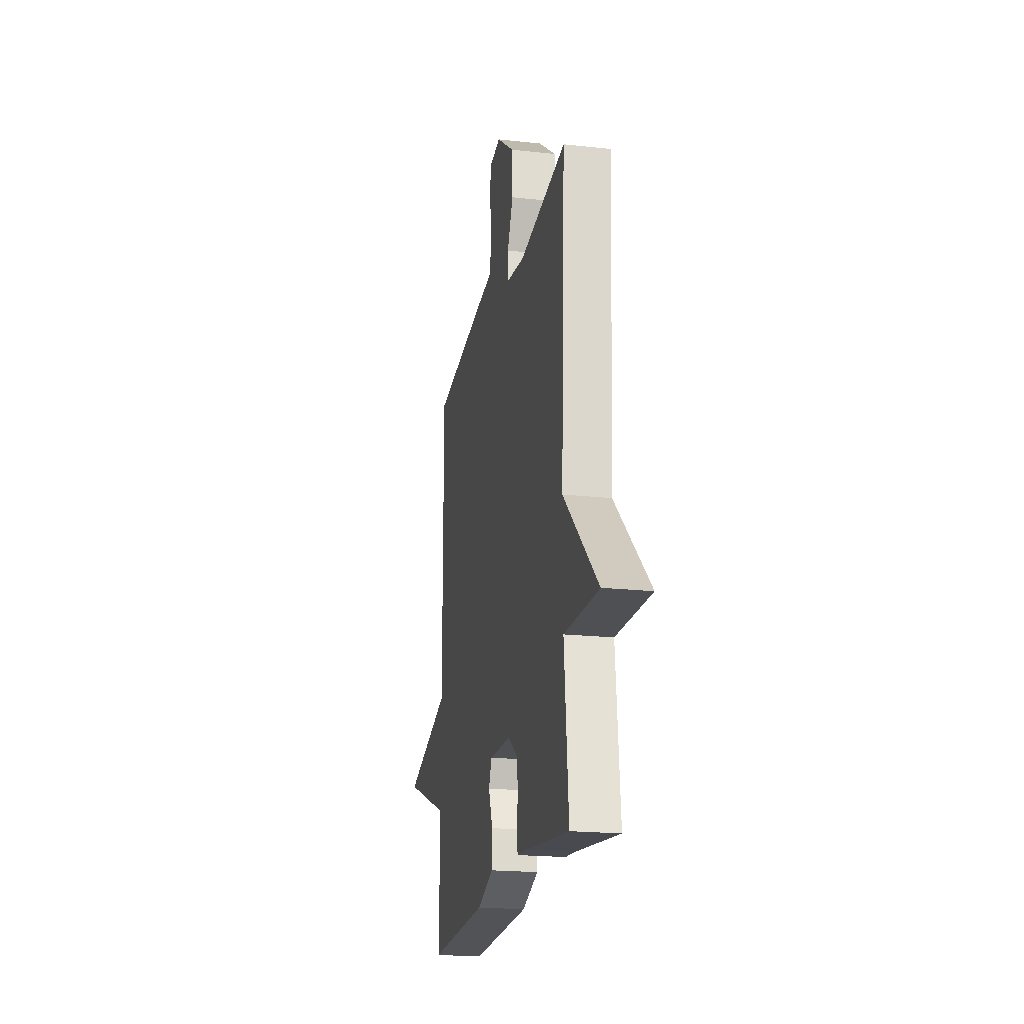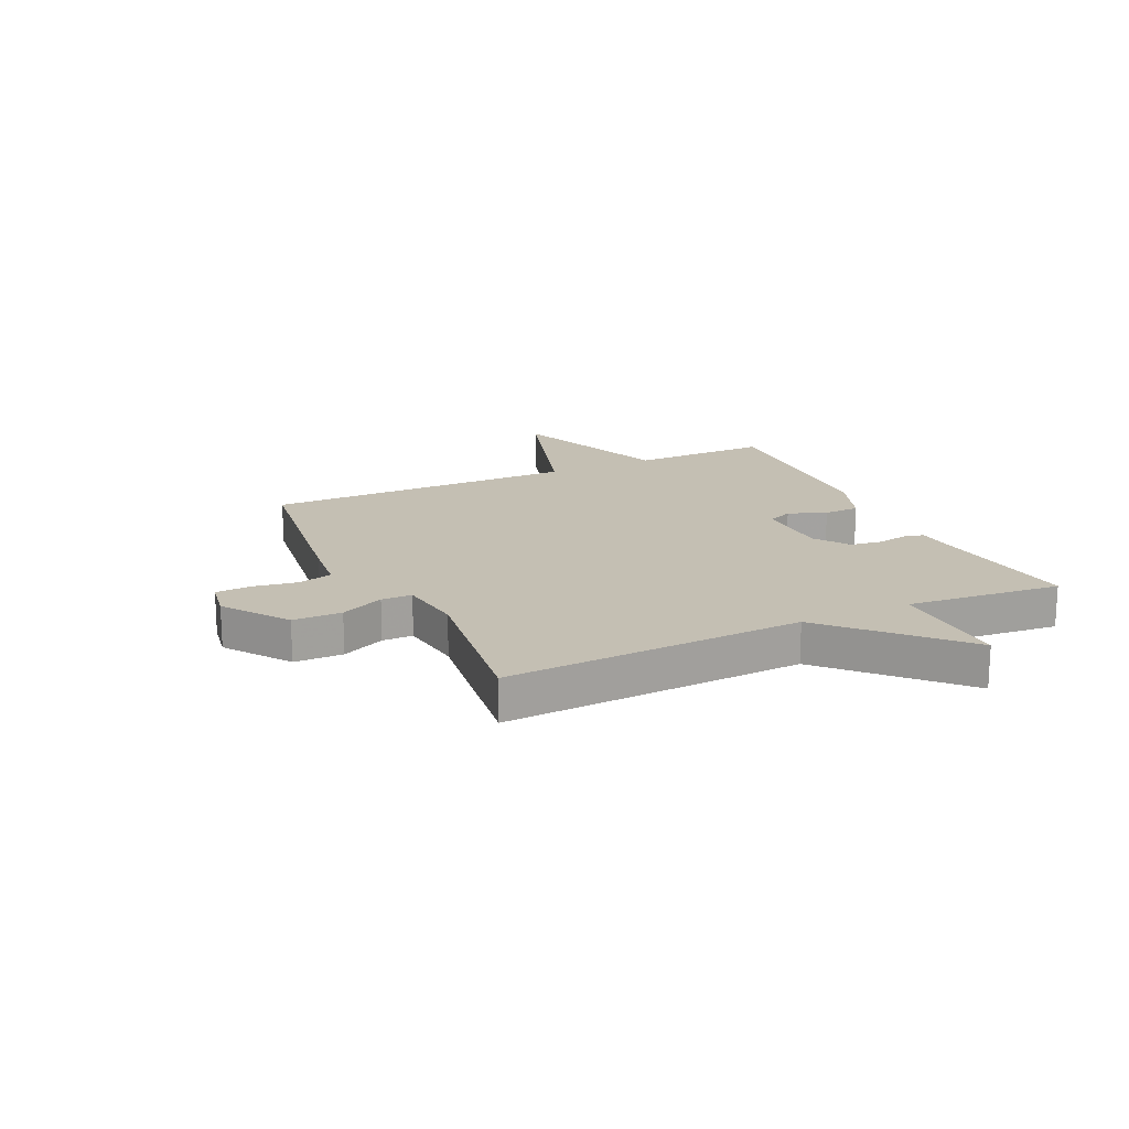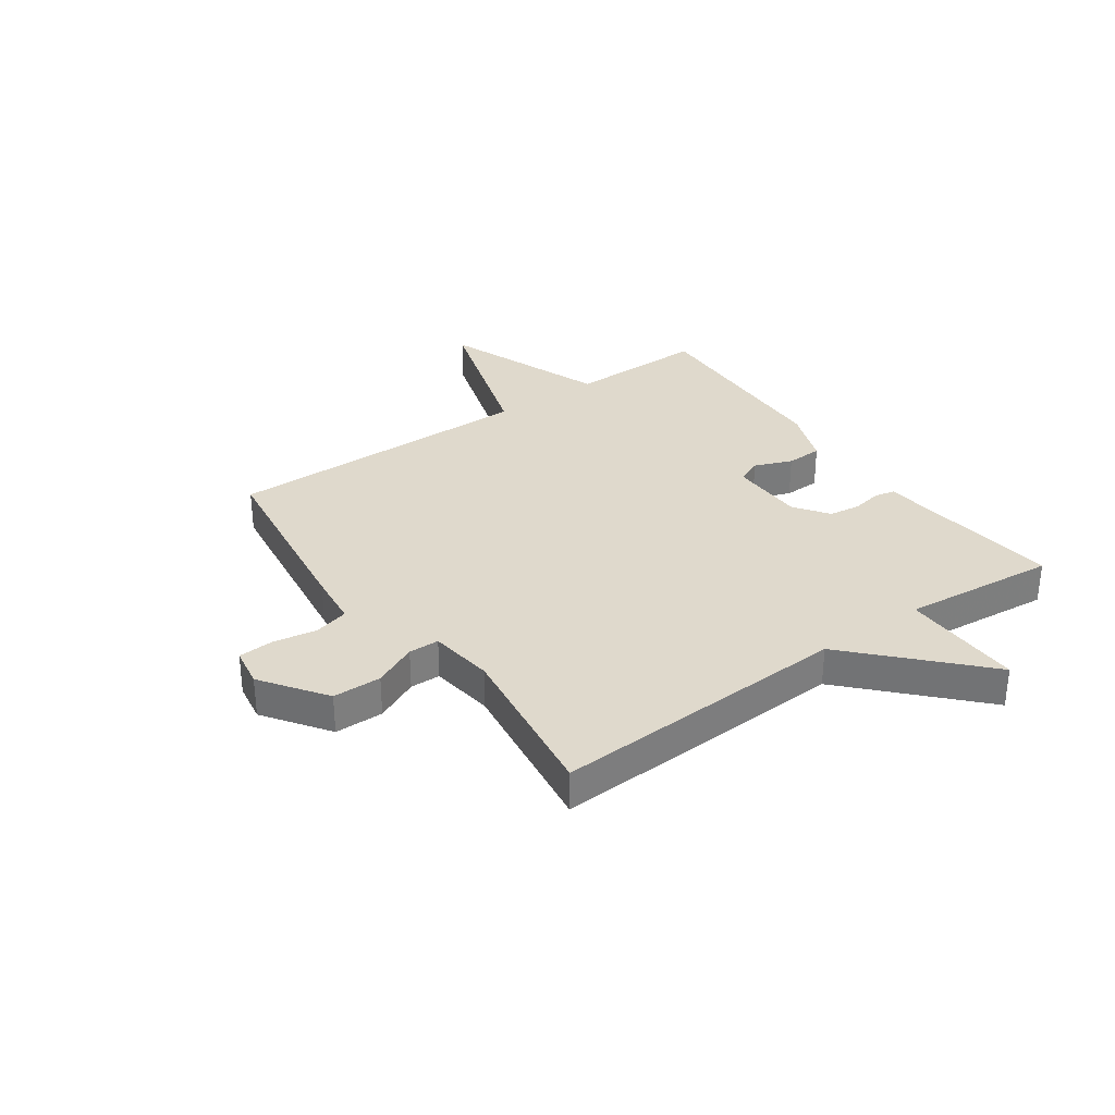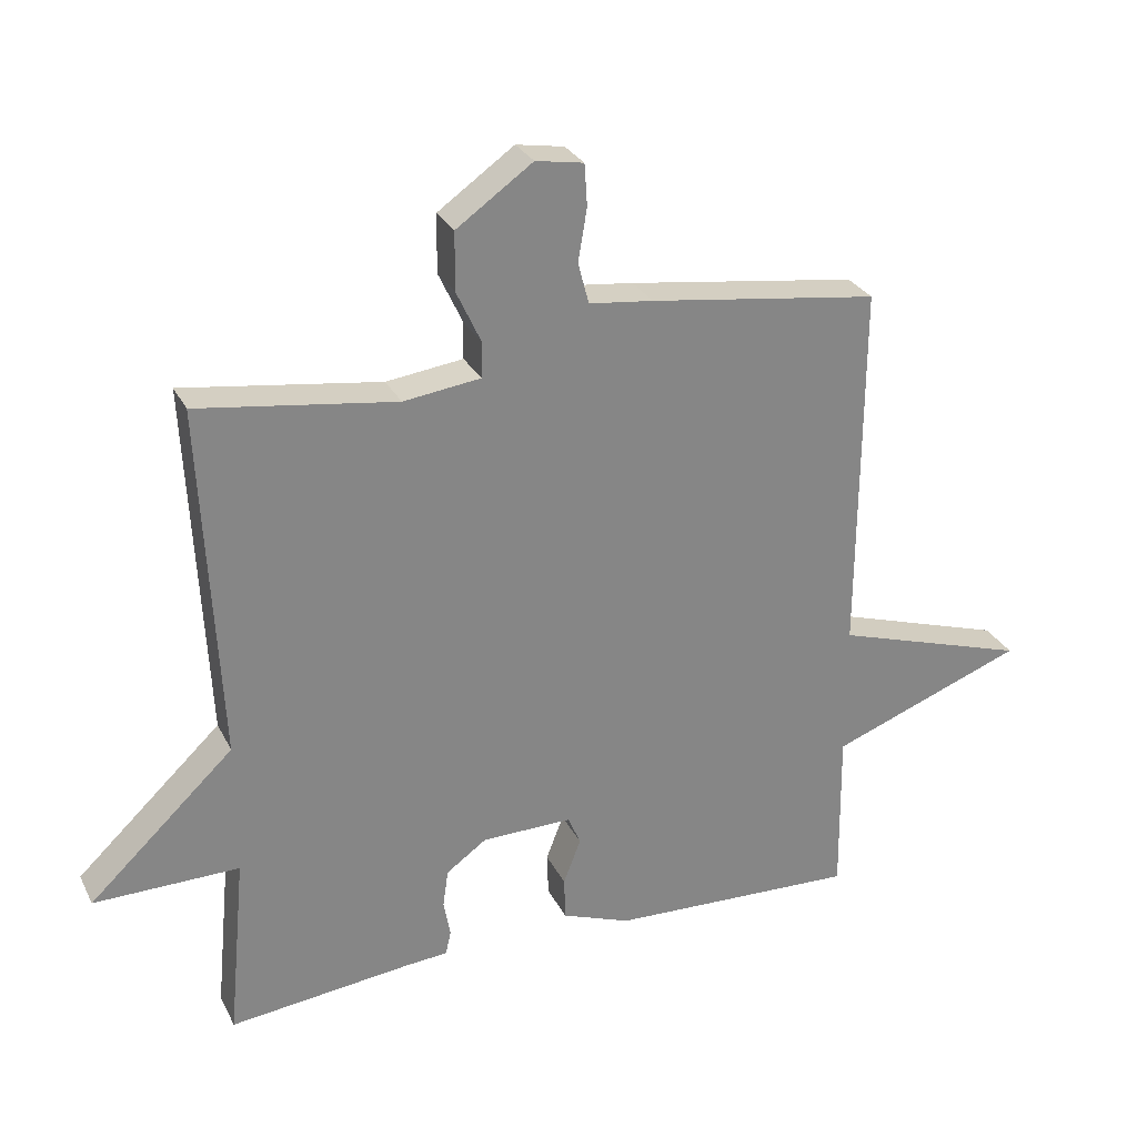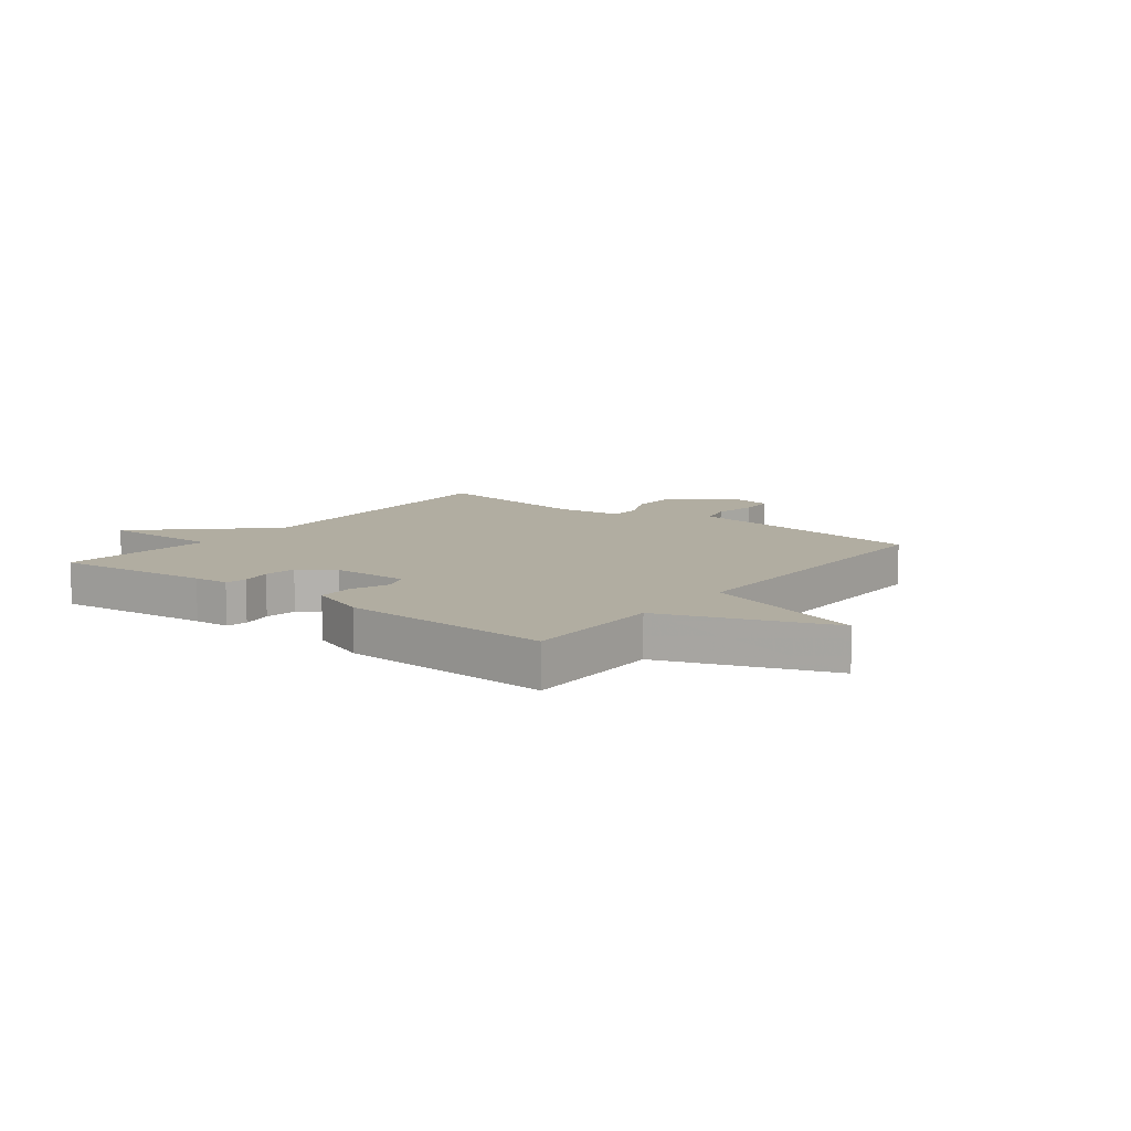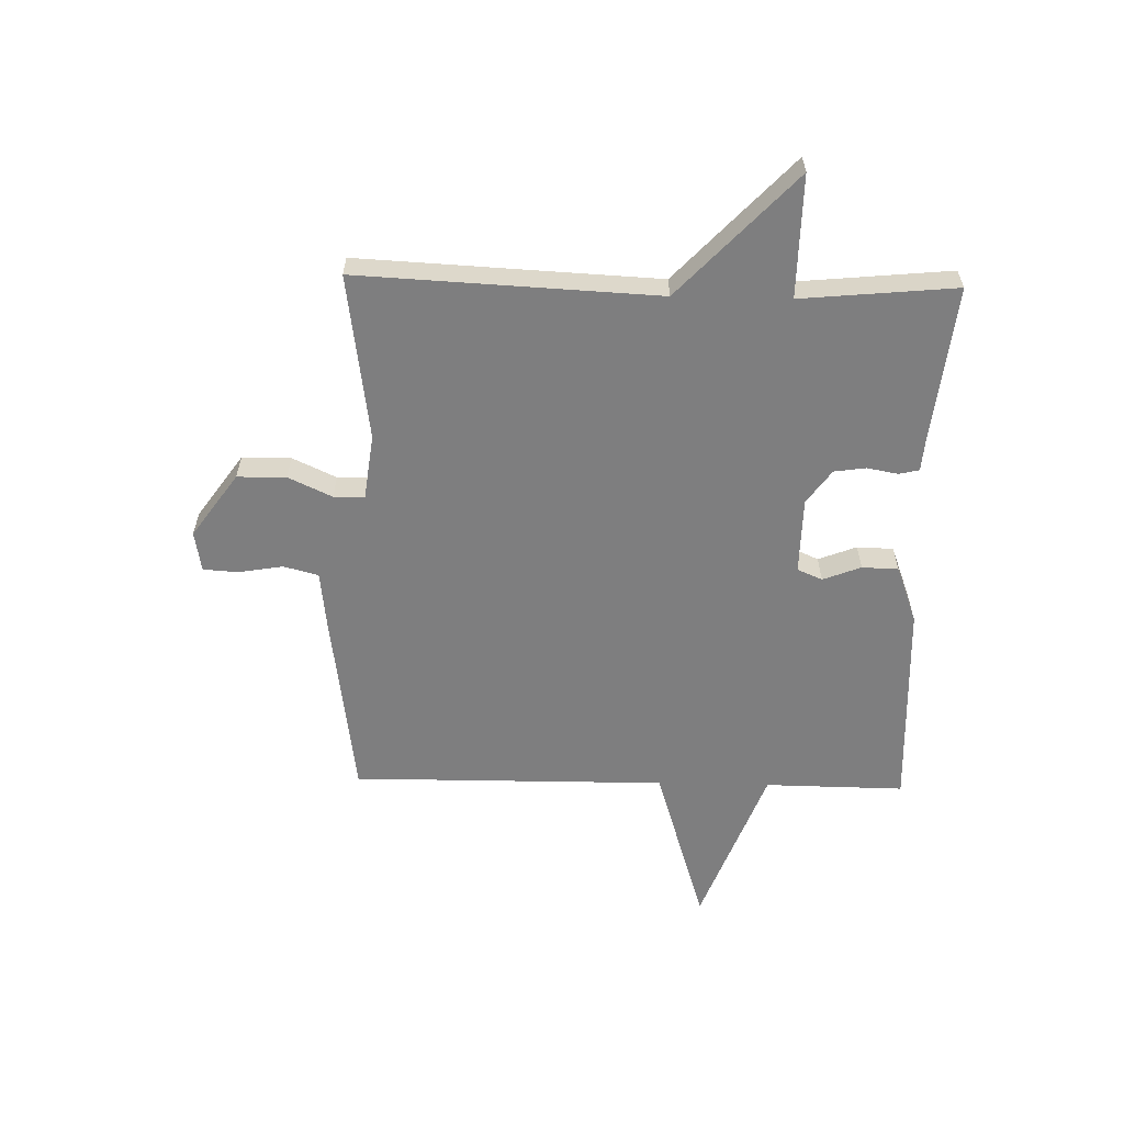
<metadata>
{"format":"obj","ext":"obj","renderer":"f3d","projection":"perspective","resolution":1024,"background":"white","views":[{"elev":-19.9,"azim":78.6,"up":"+Z"},{"elev":17.7,"azim":64.8,"up":"+Y"},{"elev":32.3,"azim":54.8,"up":"+Y"},{"elev":28.3,"azim":157.7,"up":"+Z"},{"elev":10.3,"azim":-142.1,"up":"+Y"},{"elev":-59.4,"azim":88.7,"up":"+Y"}]}
</metadata>
<code>
v 0.5 0.07 0.5
v 0.474 0.07 -0.027
v 0.689 0.07 -0.23
v 0.474 0.07 -0.227
v 0.5 0.07 -0.5
v 0.228 0.07 -0.469
v 0.166 0.07 -0.464
v 0.158 0.07 -0.428
v 0.168 0.07 -0.374
v 0.16 0.07 -0.318
v 0.1 0.07 -0.275
v -0.034 0.07 -0.273
v -0.053 0.07 -0.317
v -0.027 0.07 -0.384
v -0.029 0.07 -0.448
v -0.131 0.07 -0.486
v -0.5 0.07 -0.5
v -0.497 0.07 -0.254
v -0.786 0.07 -0.145
v -0.497 0.07 -0.054
v -0.5 0.07 0.5
v -0.159 0.07 0.547
v -0.064 0.07 0.558
v -0.048 0.07 0.619
v -0.061 0.07 0.697
v -0.057 0.07 0.759
v 0.014 0.07 0.771
v 0.127 0.07 0.691
v 0.128 0.07 0.605
v 0.092 0.07 0.528
v 0.093 0.07 0.474
v 0.207 0.07 0.459
v 0.5 0 0.5
v 0.474 0 -0.027
v 0.689 0 -0.23
v 0.474 0 -0.227
v 0.5 0 -0.5
v 0.228 0 -0.469
v 0.166 0 -0.464
v 0.158 0 -0.428
v 0.168 0 -0.374
v 0.16 0 -0.318
v 0.1 0 -0.275
v -0.034 0 -0.273
v -0.053 0 -0.317
v -0.027 0 -0.384
v -0.029 0 -0.448
v -0.131 0 -0.486
v -0.5 0 -0.5
v -0.497 0 -0.254
v -0.786 0 -0.145
v -0.497 0 -0.054
v -0.5 0 0.5
v -0.159 0 0.547
v -0.064 0 0.558
v -0.048 0 0.619
v -0.061 0 0.697
v -0.057 0 0.759
v 0.014 0 0.771
v 0.127 0 0.691
v 0.128 0 0.605
v 0.092 0 0.528
v 0.093 0 0.474
v 0.207 0 0.459
f 28 29 30
f 27 28 30
f 26 27 30
f 25 26 30
f 24 25 30
f 23 24 30 31
f 22 23 31
f 21 22 31
f 20 21 31
f 18 19 20
f 18 20 31 32
f 16 17 18
f 15 16 18
f 14 15 18
f 13 14 18
f 12 13 18 32
f 6 7 8 9
f 6 9 10
f 5 6 10
f 4 5 10
f 2 3 4
f 2 4 10 11
f 11 12 32
f 2 11 32
f 1 2 32
f 62 61 60
f 62 60 59
f 62 59 58
f 62 58 57
f 62 57 56
f 63 62 56 55
f 63 55 54
f 63 54 53
f 63 53 52
f 52 51 50
f 64 63 52 50
f 50 49 48
f 50 48 47
f 50 47 46
f 50 46 45
f 64 50 45 44
f 41 40 39 38
f 42 41 38
f 42 38 37
f 42 37 36
f 36 35 34
f 43 42 36 34
f 64 44 43
f 64 43 34
f 64 34 33
f 1 33 34 2
f 2 34 35 3
f 3 35 36 4
f 4 36 37 5
f 5 37 38 6
f 6 38 39 7
f 7 39 40 8
f 8 40 41 9
f 9 41 42 10
f 10 42 43 11
f 11 43 44 12
f 12 44 45 13
f 13 45 46 14
f 14 46 47 15
f 15 47 48 16
f 16 48 49 17
f 17 49 50 18
f 18 50 51 19
f 19 51 52 20
f 20 52 53 21
f 21 53 54 22
f 22 54 55 23
f 23 55 56 24
f 24 56 57 25
f 25 57 58 26
f 26 58 59 27
f 27 59 60 28
f 28 60 61 29
f 29 61 62 30
f 30 62 63 31
f 31 63 64 32
f 32 64 33 1

</code>
